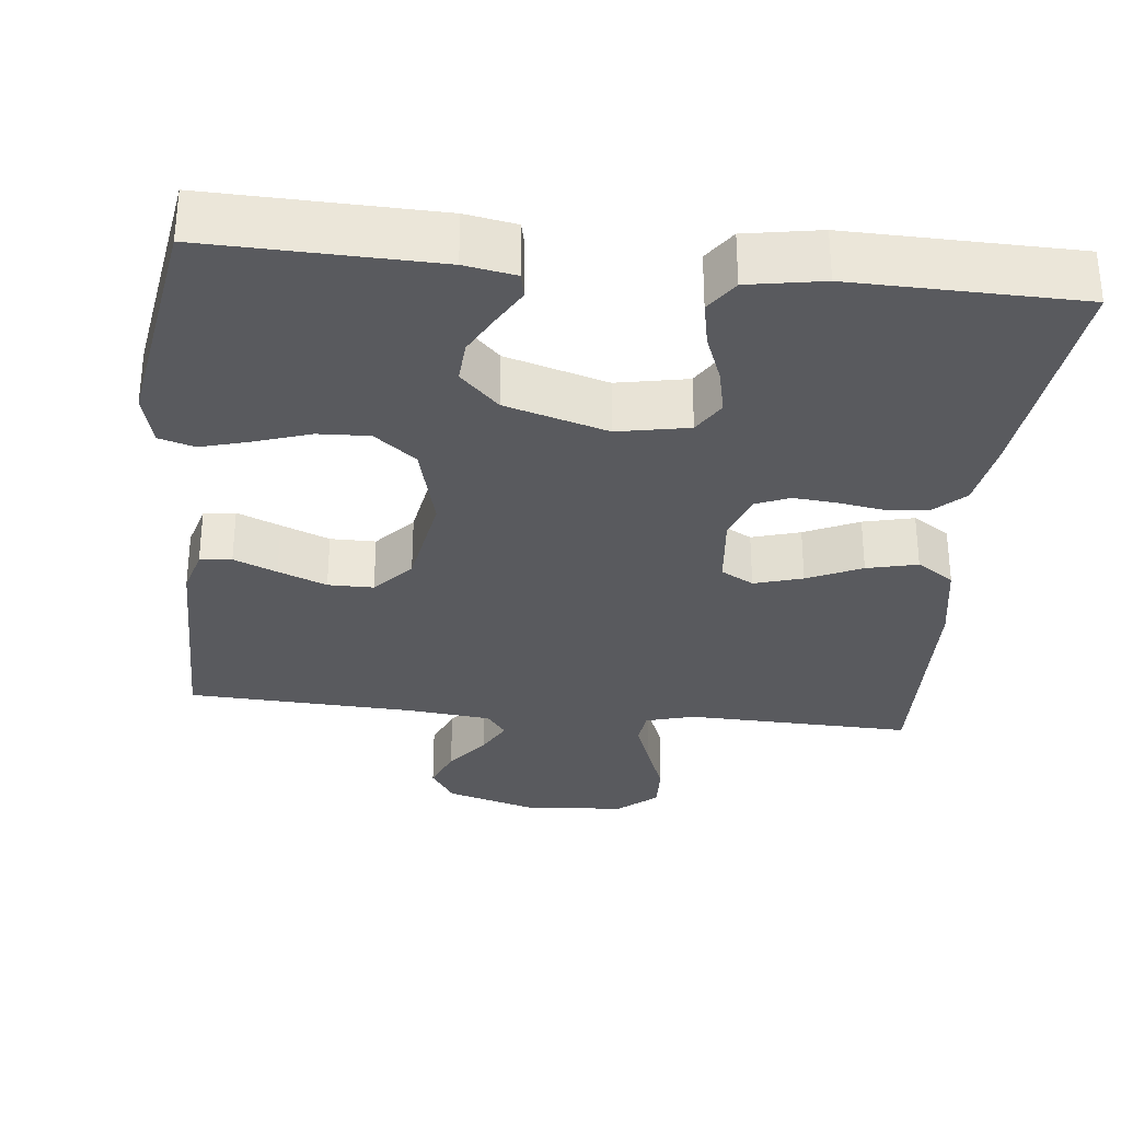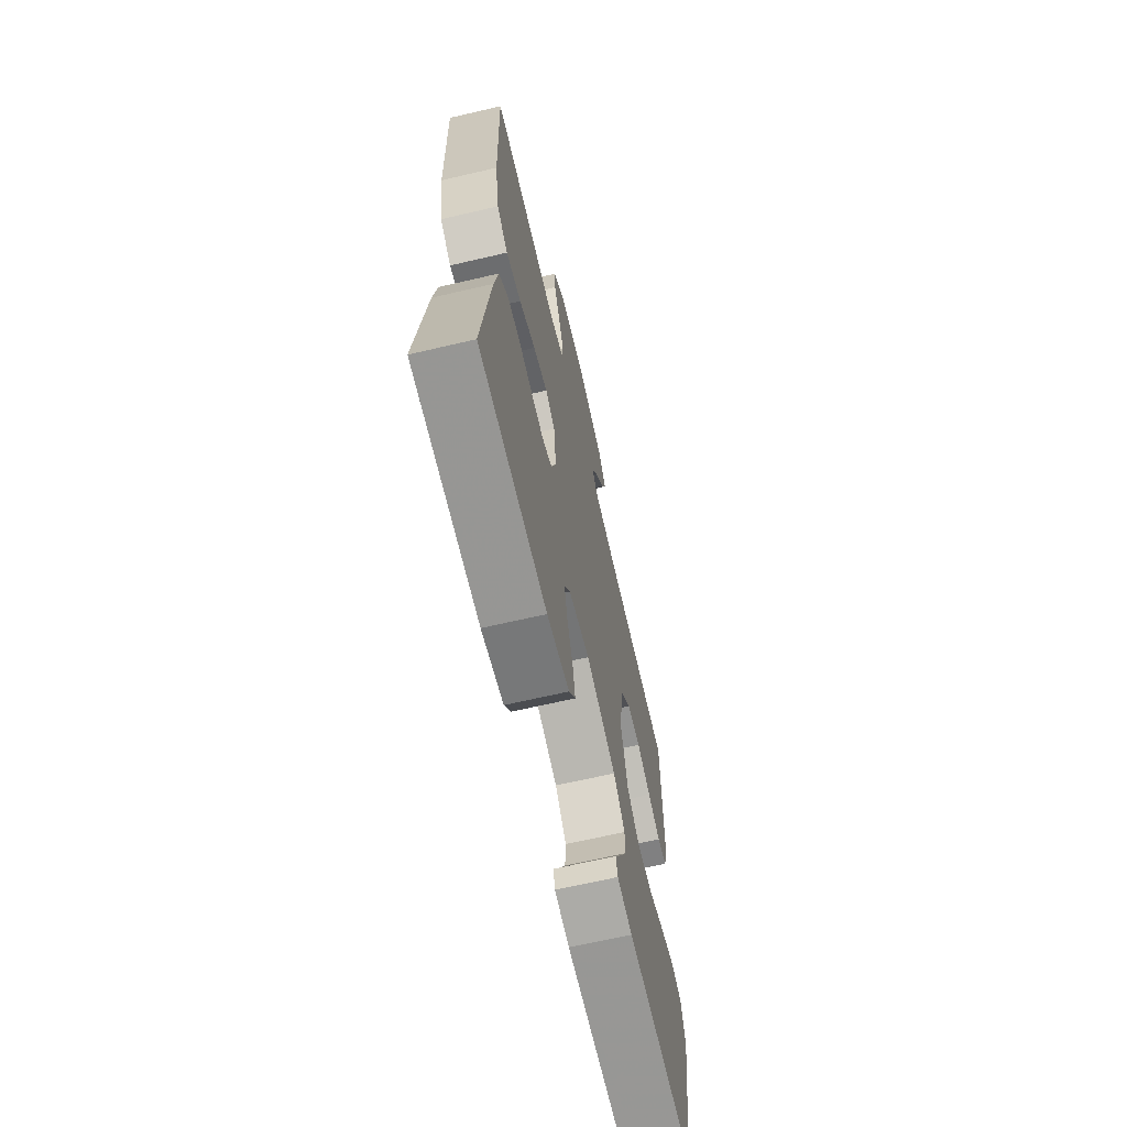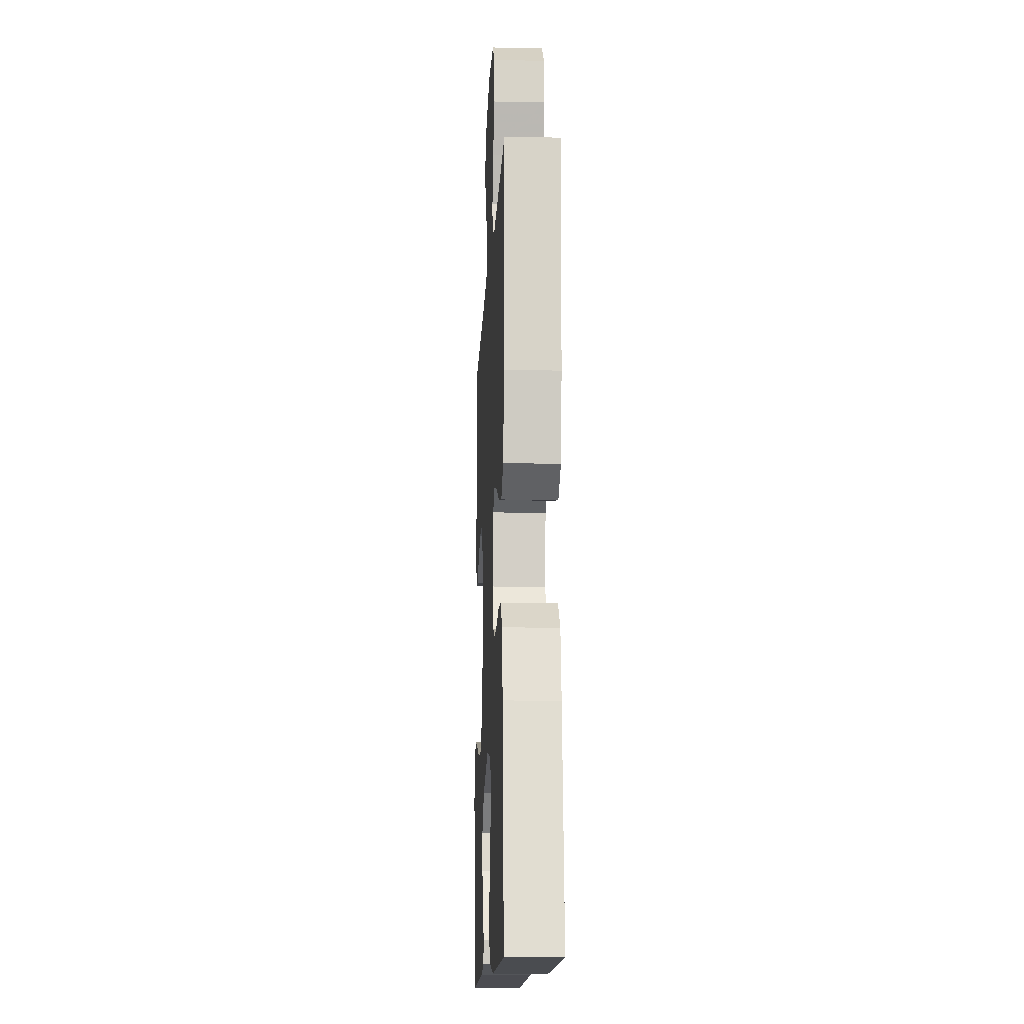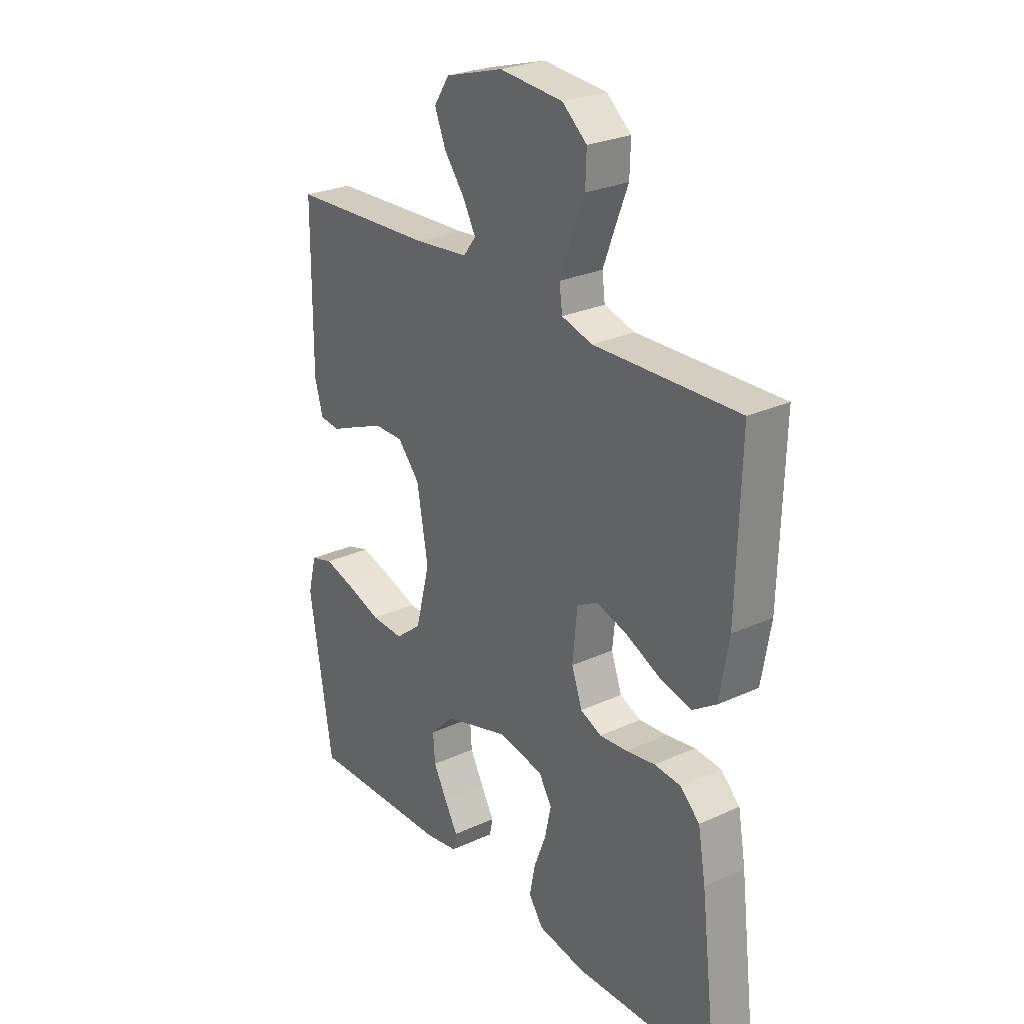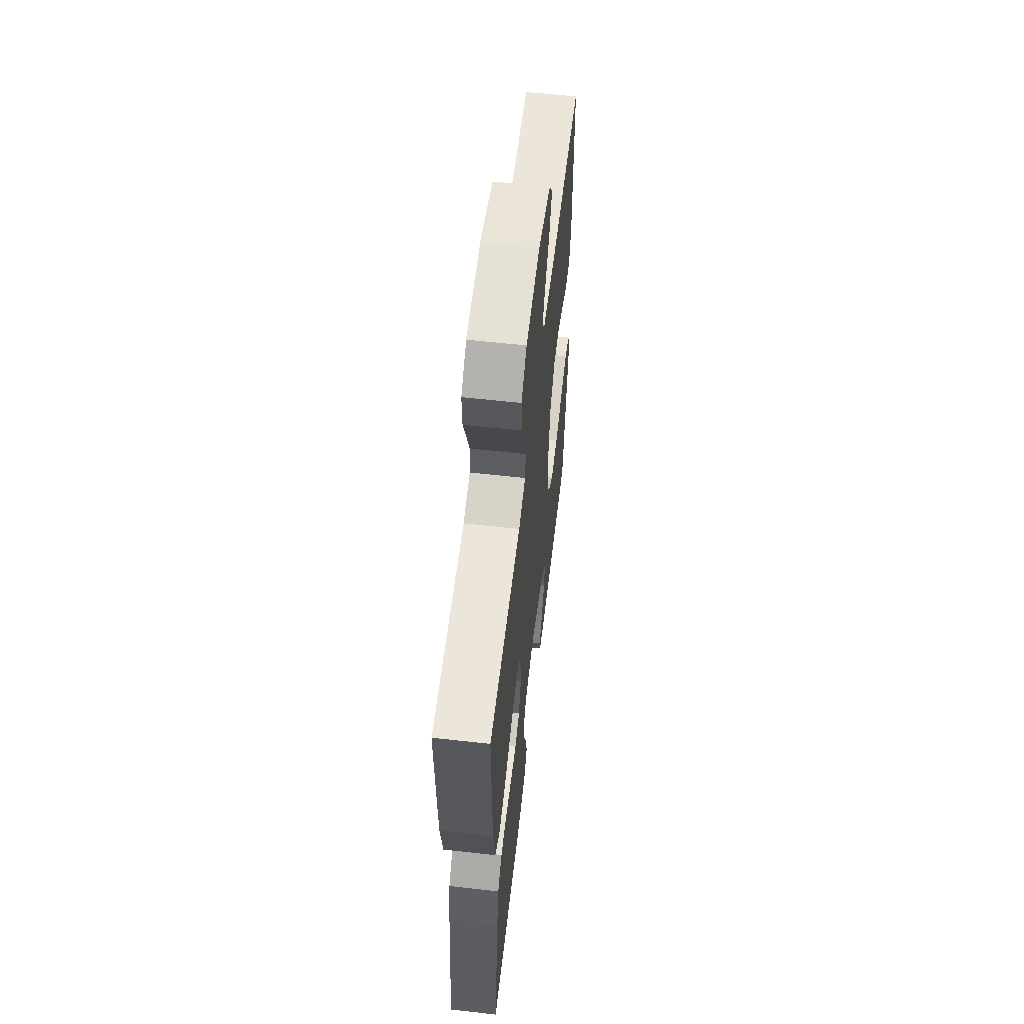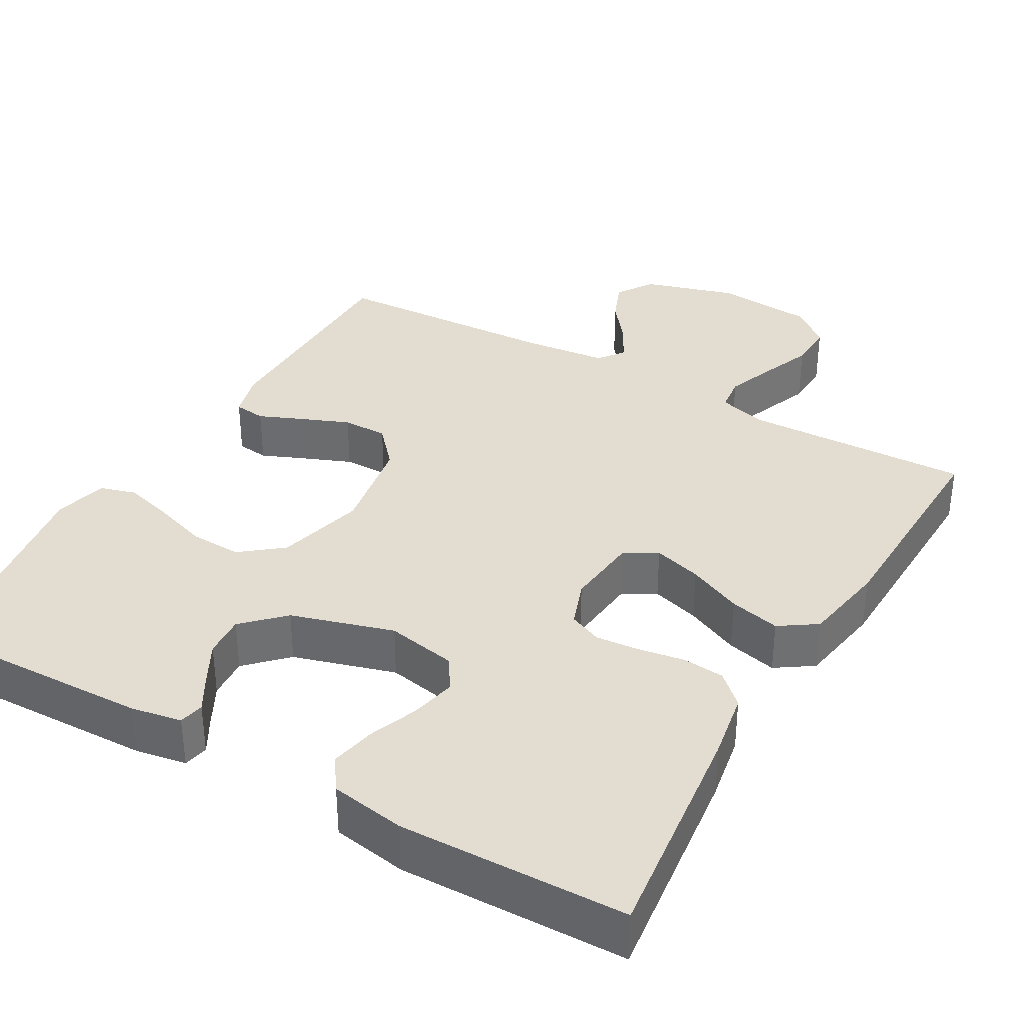
<metadata>
{"format":"obj","ext":"obj","renderer":"f3d","projection":"perspective","resolution":1024,"background":"white","views":[{"elev":-31.6,"azim":174.0,"up":"+Y"},{"elev":-66.7,"azim":-76.9,"up":"+Z"},{"elev":-13.8,"azim":-92.8,"up":"+Z"},{"elev":26.6,"azim":-125.7,"up":"+Z"},{"elev":59.4,"azim":-83.4,"up":"+Z"},{"elev":35.4,"azim":-150.2,"up":"+Y"}]}
</metadata>
<code>
v -0.5 0.07 0.5
v -0.2 0.07 0.491
v -0.136 0.07 0.509
v -0.13 0.07 0.556
v -0.154 0.07 0.62
v -0.181 0.07 0.689
v -0.183 0.07 0.751
v -0.132 0.07 0.794
v 0 0.07 0.805
v 0.121 0.07 0.769
v 0.153 0.07 0.72
v 0.13 0.07 0.664
v 0.087 0.07 0.608
v 0.061 0.07 0.56
v 0.087 0.07 0.526
v 0.2 0.07 0.514
v 0.5 0.07 0.5
v 0.502 0.07 0.2
v 0.485 0.07 0.139
v 0.443 0.07 0.134
v 0.386 0.07 0.158
v 0.322 0.07 0.184
v 0.262 0.07 0.184
v 0.216 0.07 0.132
v 0.193 0.07 0
v 0.223 0.07 -0.117
v 0.278 0.07 -0.161
v 0.346 0.07 -0.158
v 0.419 0.07 -0.134
v 0.483 0.07 -0.116
v 0.53 0.07 -0.13
v 0.548 0.07 -0.2
v 0.5 0.07 -0.5
v 0.2 0.07 -0.492
v 0.133 0.07 -0.48
v 0.126 0.07 -0.447
v 0.153 0.07 -0.4
v 0.182 0.07 -0.346
v 0.186 0.07 -0.29
v 0.135 0.07 -0.239
v 0 0.07 -0.199
v -0.094 0.07 -0.217
v -0.121 0.07 -0.261
v -0.108 0.07 -0.321
v -0.083 0.07 -0.386
v -0.071 0.07 -0.446
v -0.101 0.07 -0.489
v -0.2 0.07 -0.506
v -0.5 0.07 -0.5
v -0.464 0.07 -0.2
v -0.448 0.07 -0.109
v -0.408 0.07 -0.071
v -0.353 0.07 -0.066
v -0.292 0.07 -0.076
v -0.234 0.07 -0.081
v -0.19 0.07 -0.062
v -0.168 0.07 0
v -0.178 0.07 0.099
v -0.221 0.07 0.123
v -0.285 0.07 0.104
v -0.357 0.07 0.071
v -0.424 0.07 0.055
v -0.473 0.07 0.088
v -0.492 0.07 0.2
v -0.5 0 0.5
v -0.2 0 0.491
v -0.136 0 0.509
v -0.13 0 0.556
v -0.154 0 0.62
v -0.181 0 0.689
v -0.183 0 0.751
v -0.132 0 0.794
v 0 0 0.805
v 0.121 0 0.769
v 0.153 0 0.72
v 0.13 0 0.664
v 0.087 0 0.608
v 0.061 0 0.56
v 0.087 0 0.526
v 0.2 0 0.514
v 0.5 0 0.5
v 0.502 0 0.2
v 0.485 0 0.139
v 0.443 0 0.134
v 0.386 0 0.158
v 0.322 0 0.184
v 0.262 0 0.184
v 0.216 0 0.132
v 0.193 0 0
v 0.223 0 -0.117
v 0.278 0 -0.161
v 0.346 0 -0.158
v 0.419 0 -0.134
v 0.483 0 -0.116
v 0.53 0 -0.13
v 0.548 0 -0.2
v 0.5 0 -0.5
v 0.2 0 -0.492
v 0.133 0 -0.48
v 0.126 0 -0.447
v 0.153 0 -0.4
v 0.182 0 -0.346
v 0.186 0 -0.29
v 0.135 0 -0.239
v 0 0 -0.199
v -0.094 0 -0.217
v -0.121 0 -0.261
v -0.108 0 -0.321
v -0.083 0 -0.386
v -0.071 0 -0.446
v -0.101 0 -0.489
v -0.2 0 -0.506
v -0.5 0 -0.5
v -0.464 0 -0.2
v -0.448 0 -0.109
v -0.408 0 -0.071
v -0.353 0 -0.066
v -0.292 0 -0.076
v -0.234 0 -0.081
v -0.19 0 -0.062
v -0.168 0 0
v -0.178 0 0.099
v -0.221 0 0.123
v -0.285 0 0.104
v -0.357 0 0.071
v -0.424 0 0.055
v -0.473 0 0.088
v -0.492 0 0.2
f 64 1 2
f 63 64 2
f 62 63 2
f 61 62 2
f 60 61 2
f 59 60 2 3
f 58 59 3
f 57 58 3 4
f 52 53 54
f 51 52 54
f 50 51 54
f 49 50 54
f 48 49 54
f 47 48 54
f 46 47 54
f 45 46 54
f 44 45 54
f 43 44 54 55
f 42 43 55 56
f 35 36 37
f 34 35 37
f 33 34 37
f 32 33 37
f 31 32 37
f 30 31 37
f 29 30 37
f 28 29 37
f 28 37 38
f 27 28 38 39
f 19 20 21
f 18 19 21
f 17 18 21
f 16 17 21
f 15 16 21 22
f 14 15 22 23
f 11 12 13
f 10 11 13
f 9 10 13
f 8 9 13
f 7 8 13
f 6 7 13
f 5 6 13
f 4 5 13 14
f 14 23 24
f 4 14 24
f 57 4 24
f 57 24 25
f 56 57 25
f 42 56 25
f 41 42 25
f 26 27 39 40
f 25 26 40 41
f 66 65 128
f 66 128 127
f 66 127 126
f 66 126 125
f 66 125 124
f 67 66 124 123
f 67 123 122
f 68 67 122 121
f 118 117 116
f 118 116 115
f 118 115 114
f 118 114 113
f 118 113 112
f 118 112 111
f 118 111 110
f 118 110 109
f 118 109 108
f 119 118 108 107
f 120 119 107 106
f 101 100 99
f 101 99 98
f 101 98 97
f 101 97 96
f 101 96 95
f 101 95 94
f 101 94 93
f 101 93 92
f 102 101 92
f 103 102 92 91
f 85 84 83
f 85 83 82
f 85 82 81
f 85 81 80
f 86 85 80 79
f 87 86 79 78
f 77 76 75
f 77 75 74
f 77 74 73
f 77 73 72
f 77 72 71
f 77 71 70
f 77 70 69
f 78 77 69 68
f 88 87 78
f 88 78 68
f 88 68 121
f 89 88 121
f 89 121 120
f 89 120 106
f 89 106 105
f 104 103 91 90
f 105 104 90 89
f 1 65 66 2
f 2 66 67 3
f 3 67 68 4
f 4 68 69 5
f 5 69 70 6
f 6 70 71 7
f 7 71 72 8
f 8 72 73 9
f 9 73 74 10
f 10 74 75 11
f 11 75 76 12
f 12 76 77 13
f 13 77 78 14
f 14 78 79 15
f 15 79 80 16
f 16 80 81 17
f 17 81 82 18
f 18 82 83 19
f 19 83 84 20
f 20 84 85 21
f 21 85 86 22
f 22 86 87 23
f 23 87 88 24
f 24 88 89 25
f 25 89 90 26
f 26 90 91 27
f 27 91 92 28
f 28 92 93 29
f 29 93 94 30
f 30 94 95 31
f 31 95 96 32
f 32 96 97 33
f 33 97 98 34
f 34 98 99 35
f 35 99 100 36
f 36 100 101 37
f 37 101 102 38
f 38 102 103 39
f 39 103 104 40
f 40 104 105 41
f 41 105 106 42
f 42 106 107 43
f 43 107 108 44
f 44 108 109 45
f 45 109 110 46
f 46 110 111 47
f 47 111 112 48
f 48 112 113 49
f 49 113 114 50
f 50 114 115 51
f 51 115 116 52
f 52 116 117 53
f 53 117 118 54
f 54 118 119 55
f 55 119 120 56
f 56 120 121 57
f 57 121 122 58
f 58 122 123 59
f 59 123 124 60
f 60 124 125 61
f 61 125 126 62
f 62 126 127 63
f 63 127 128 64
f 64 128 65 1

</code>
